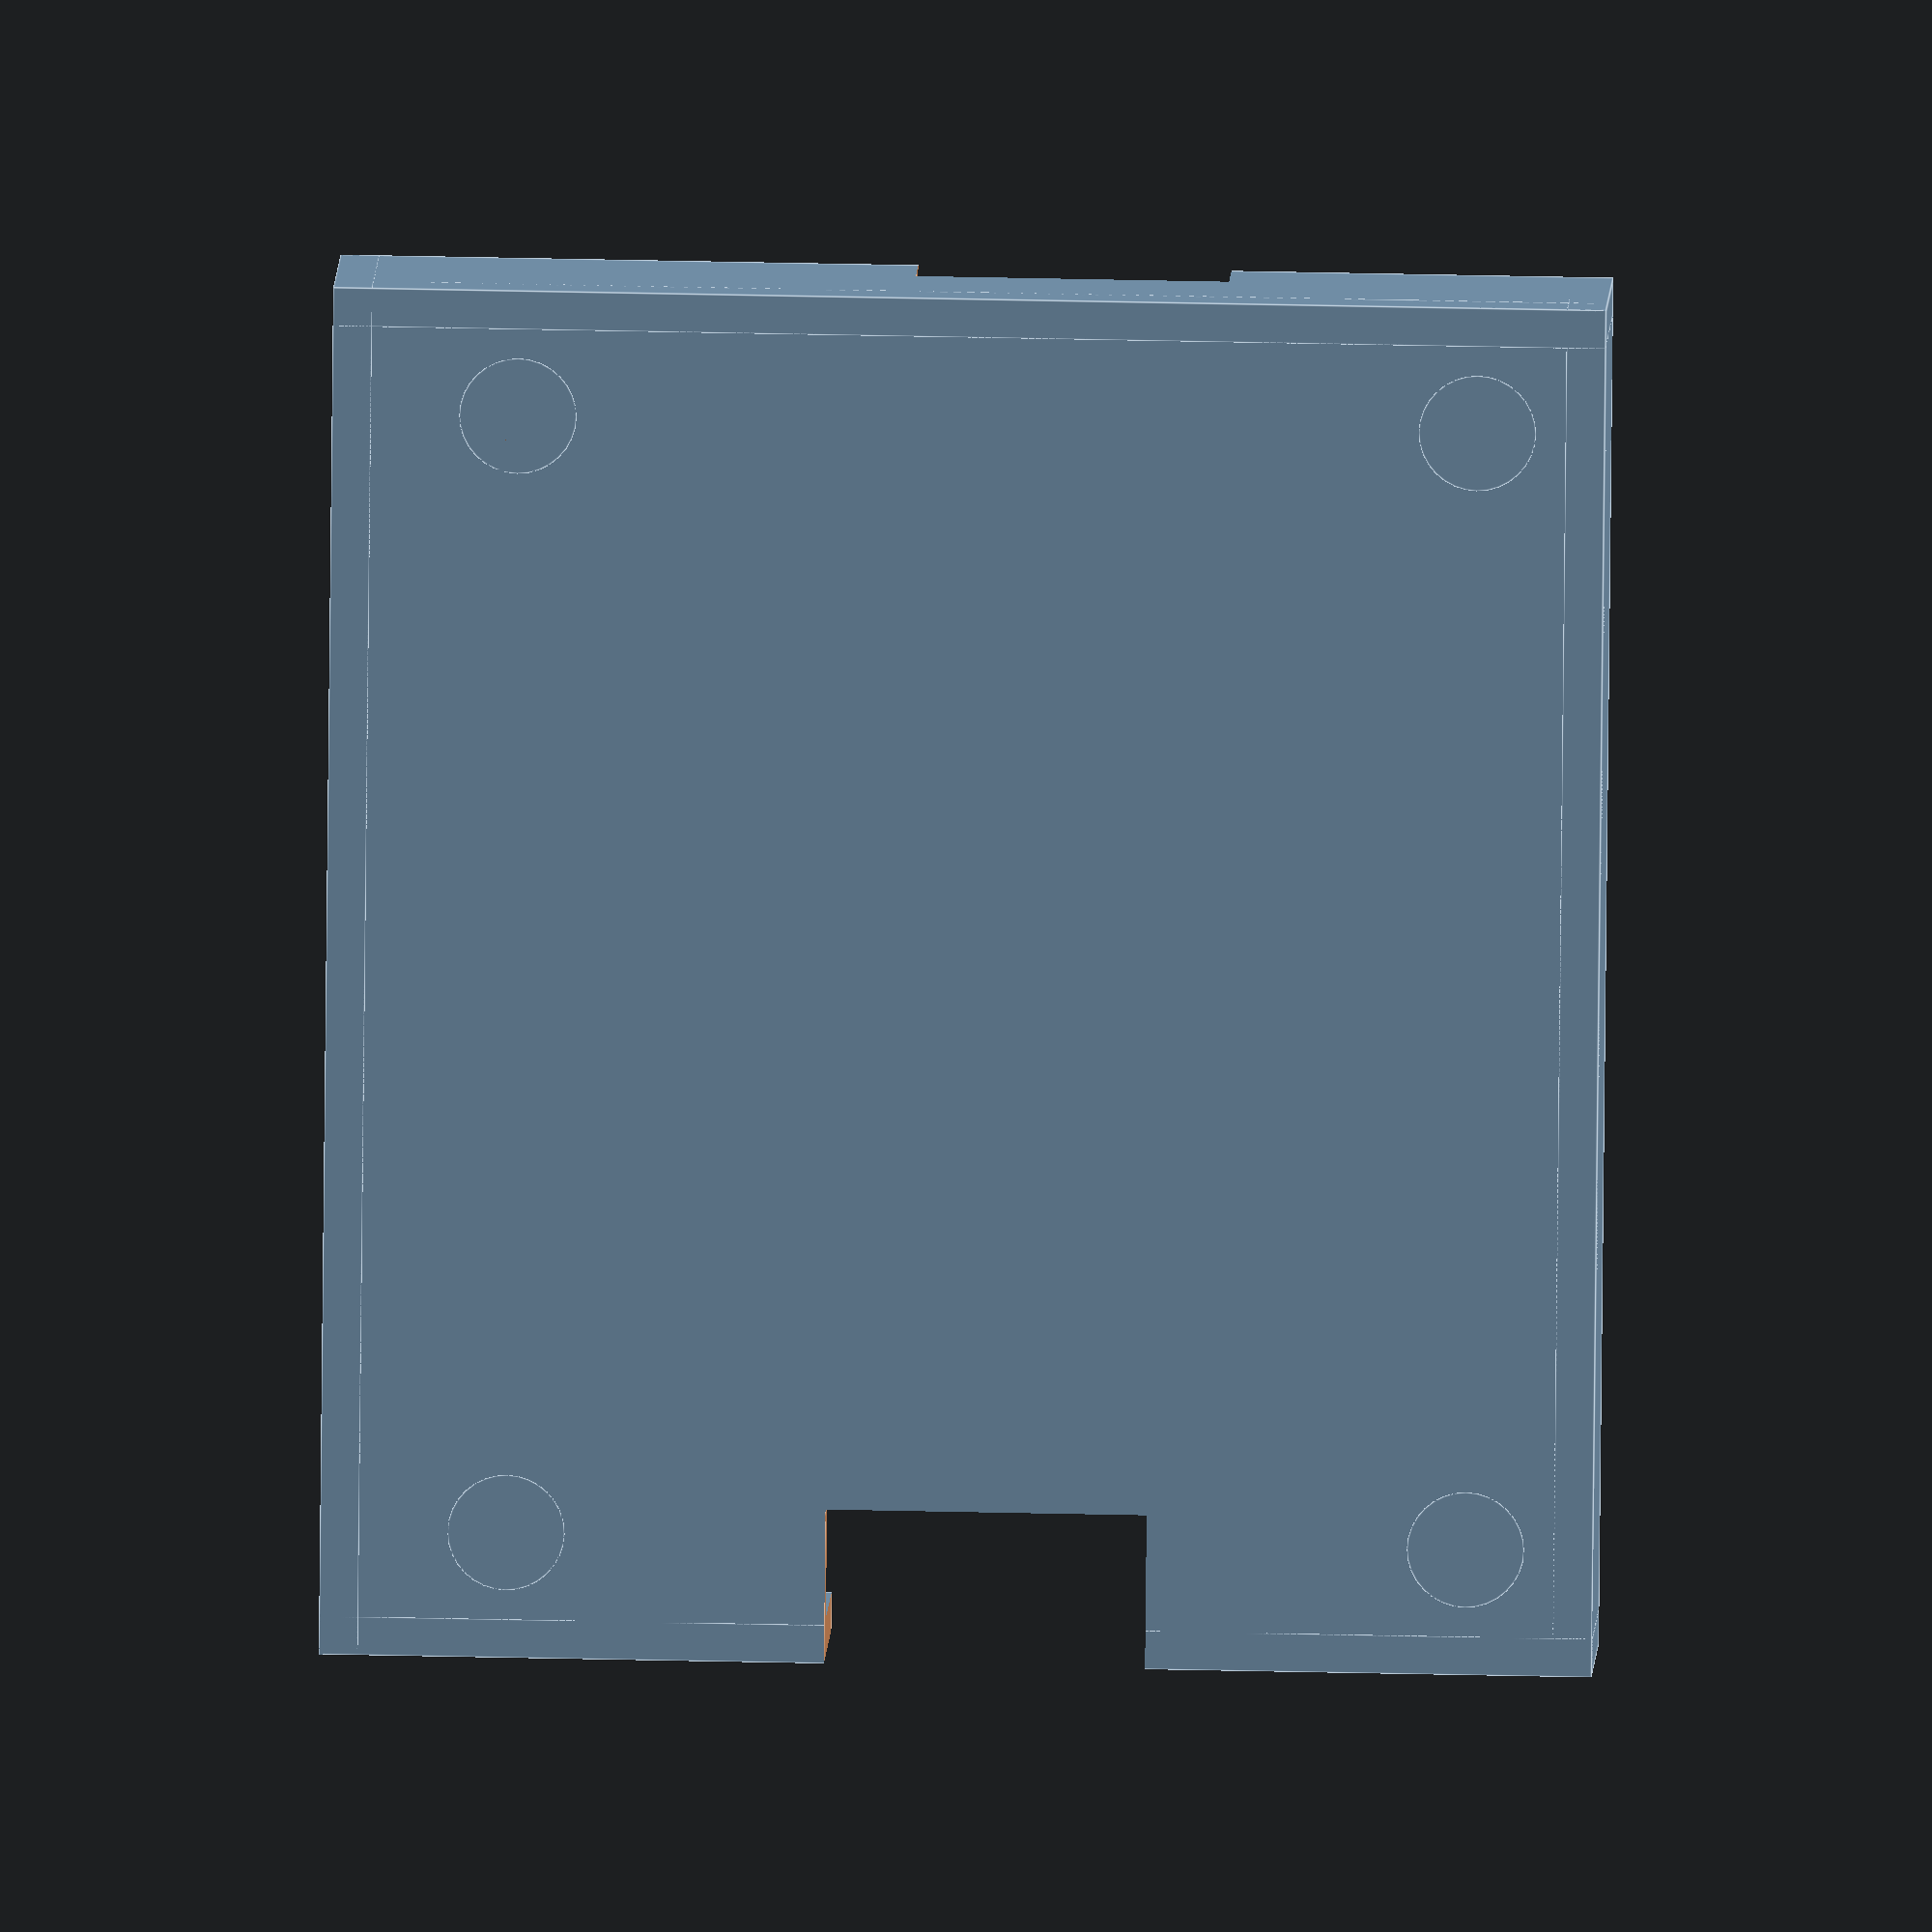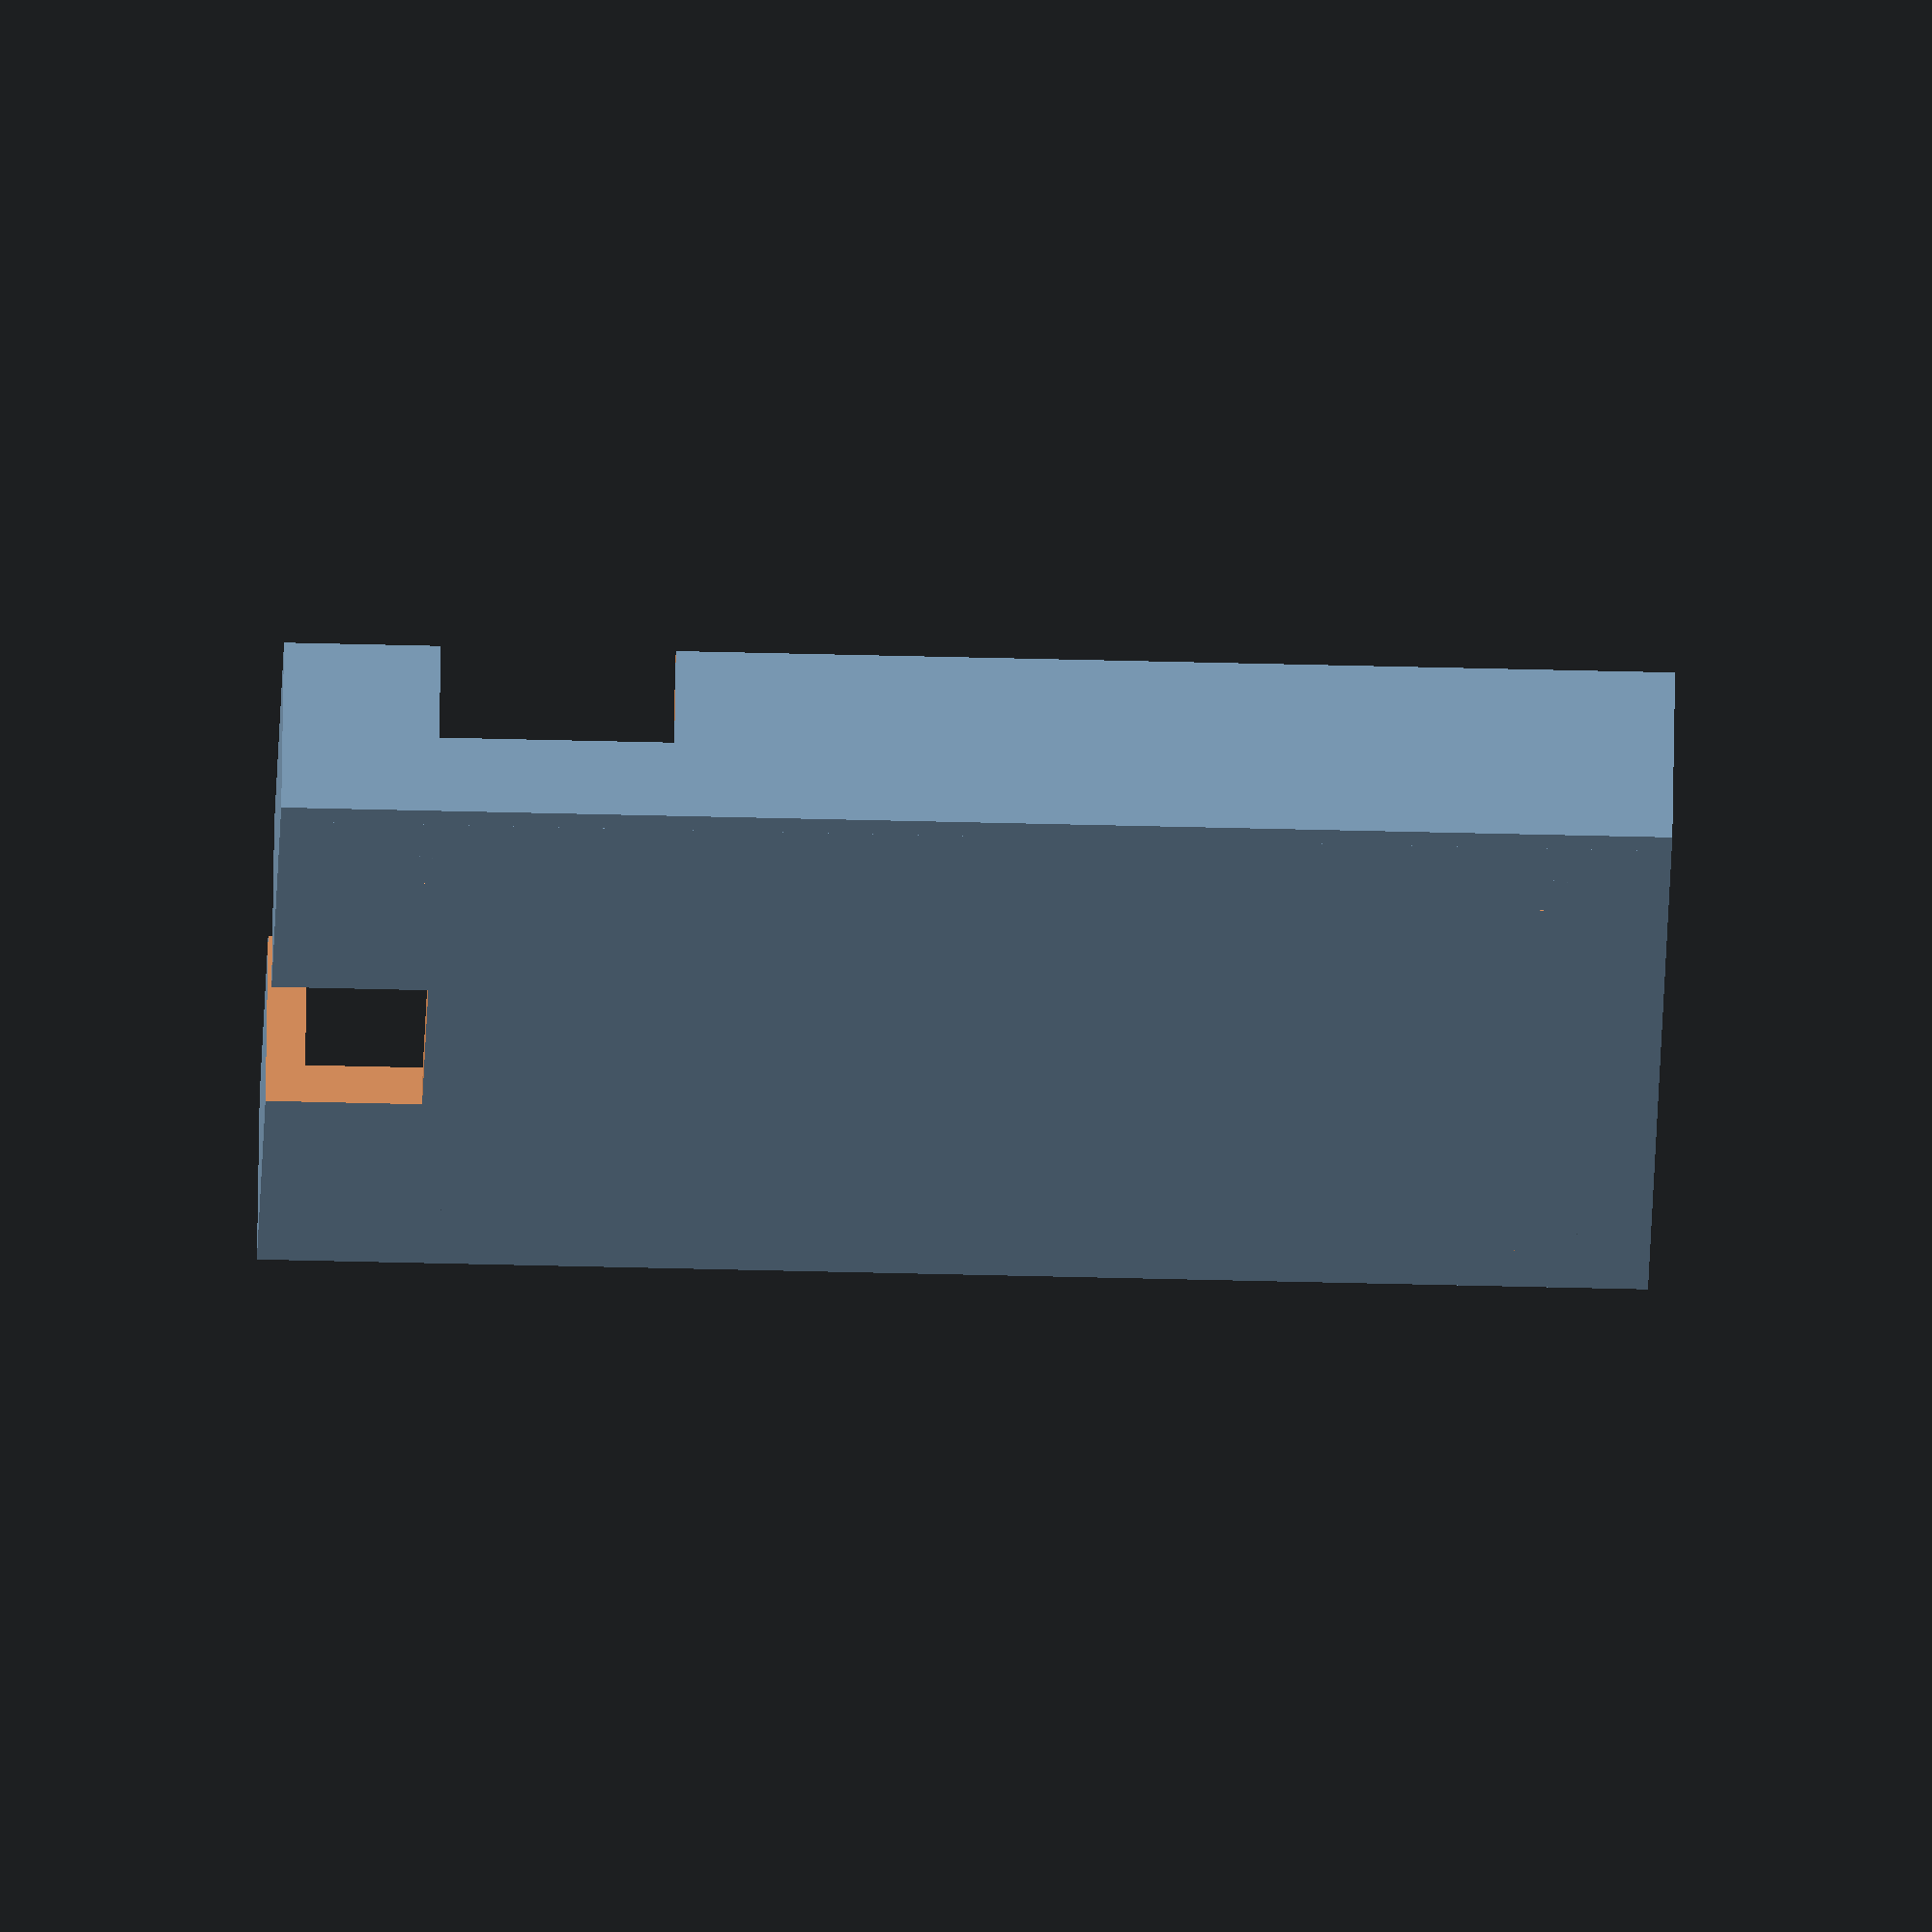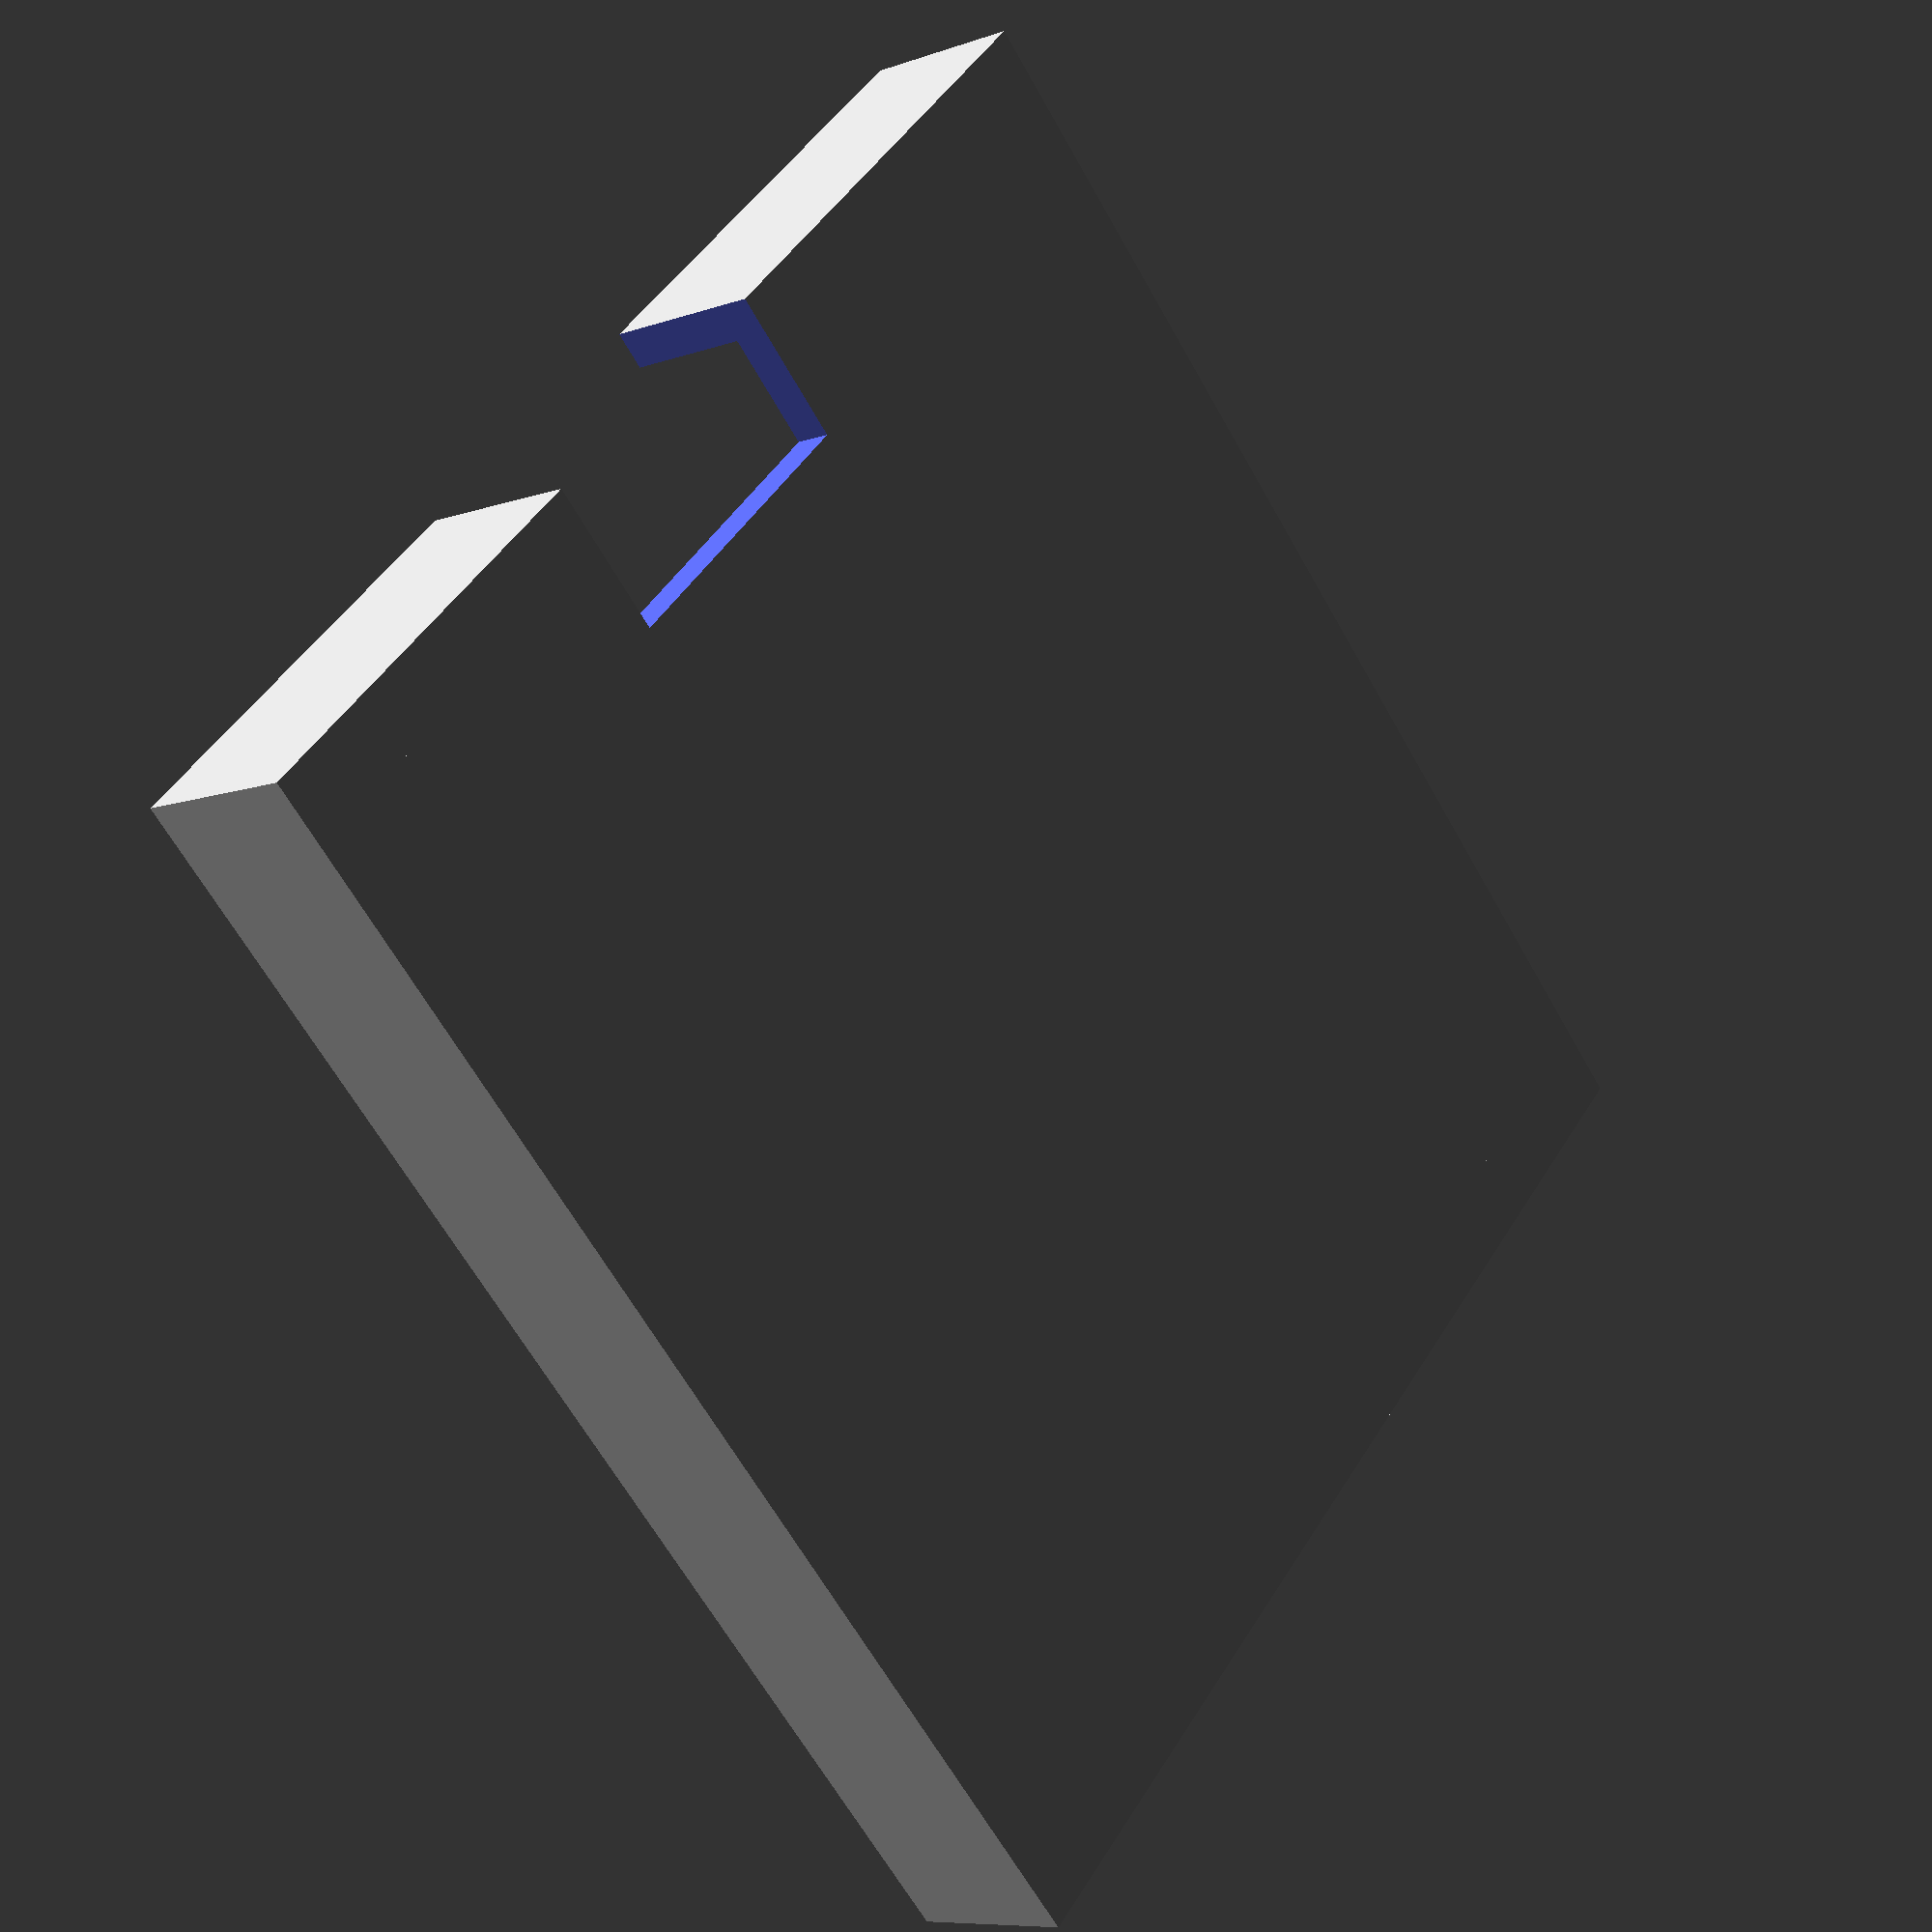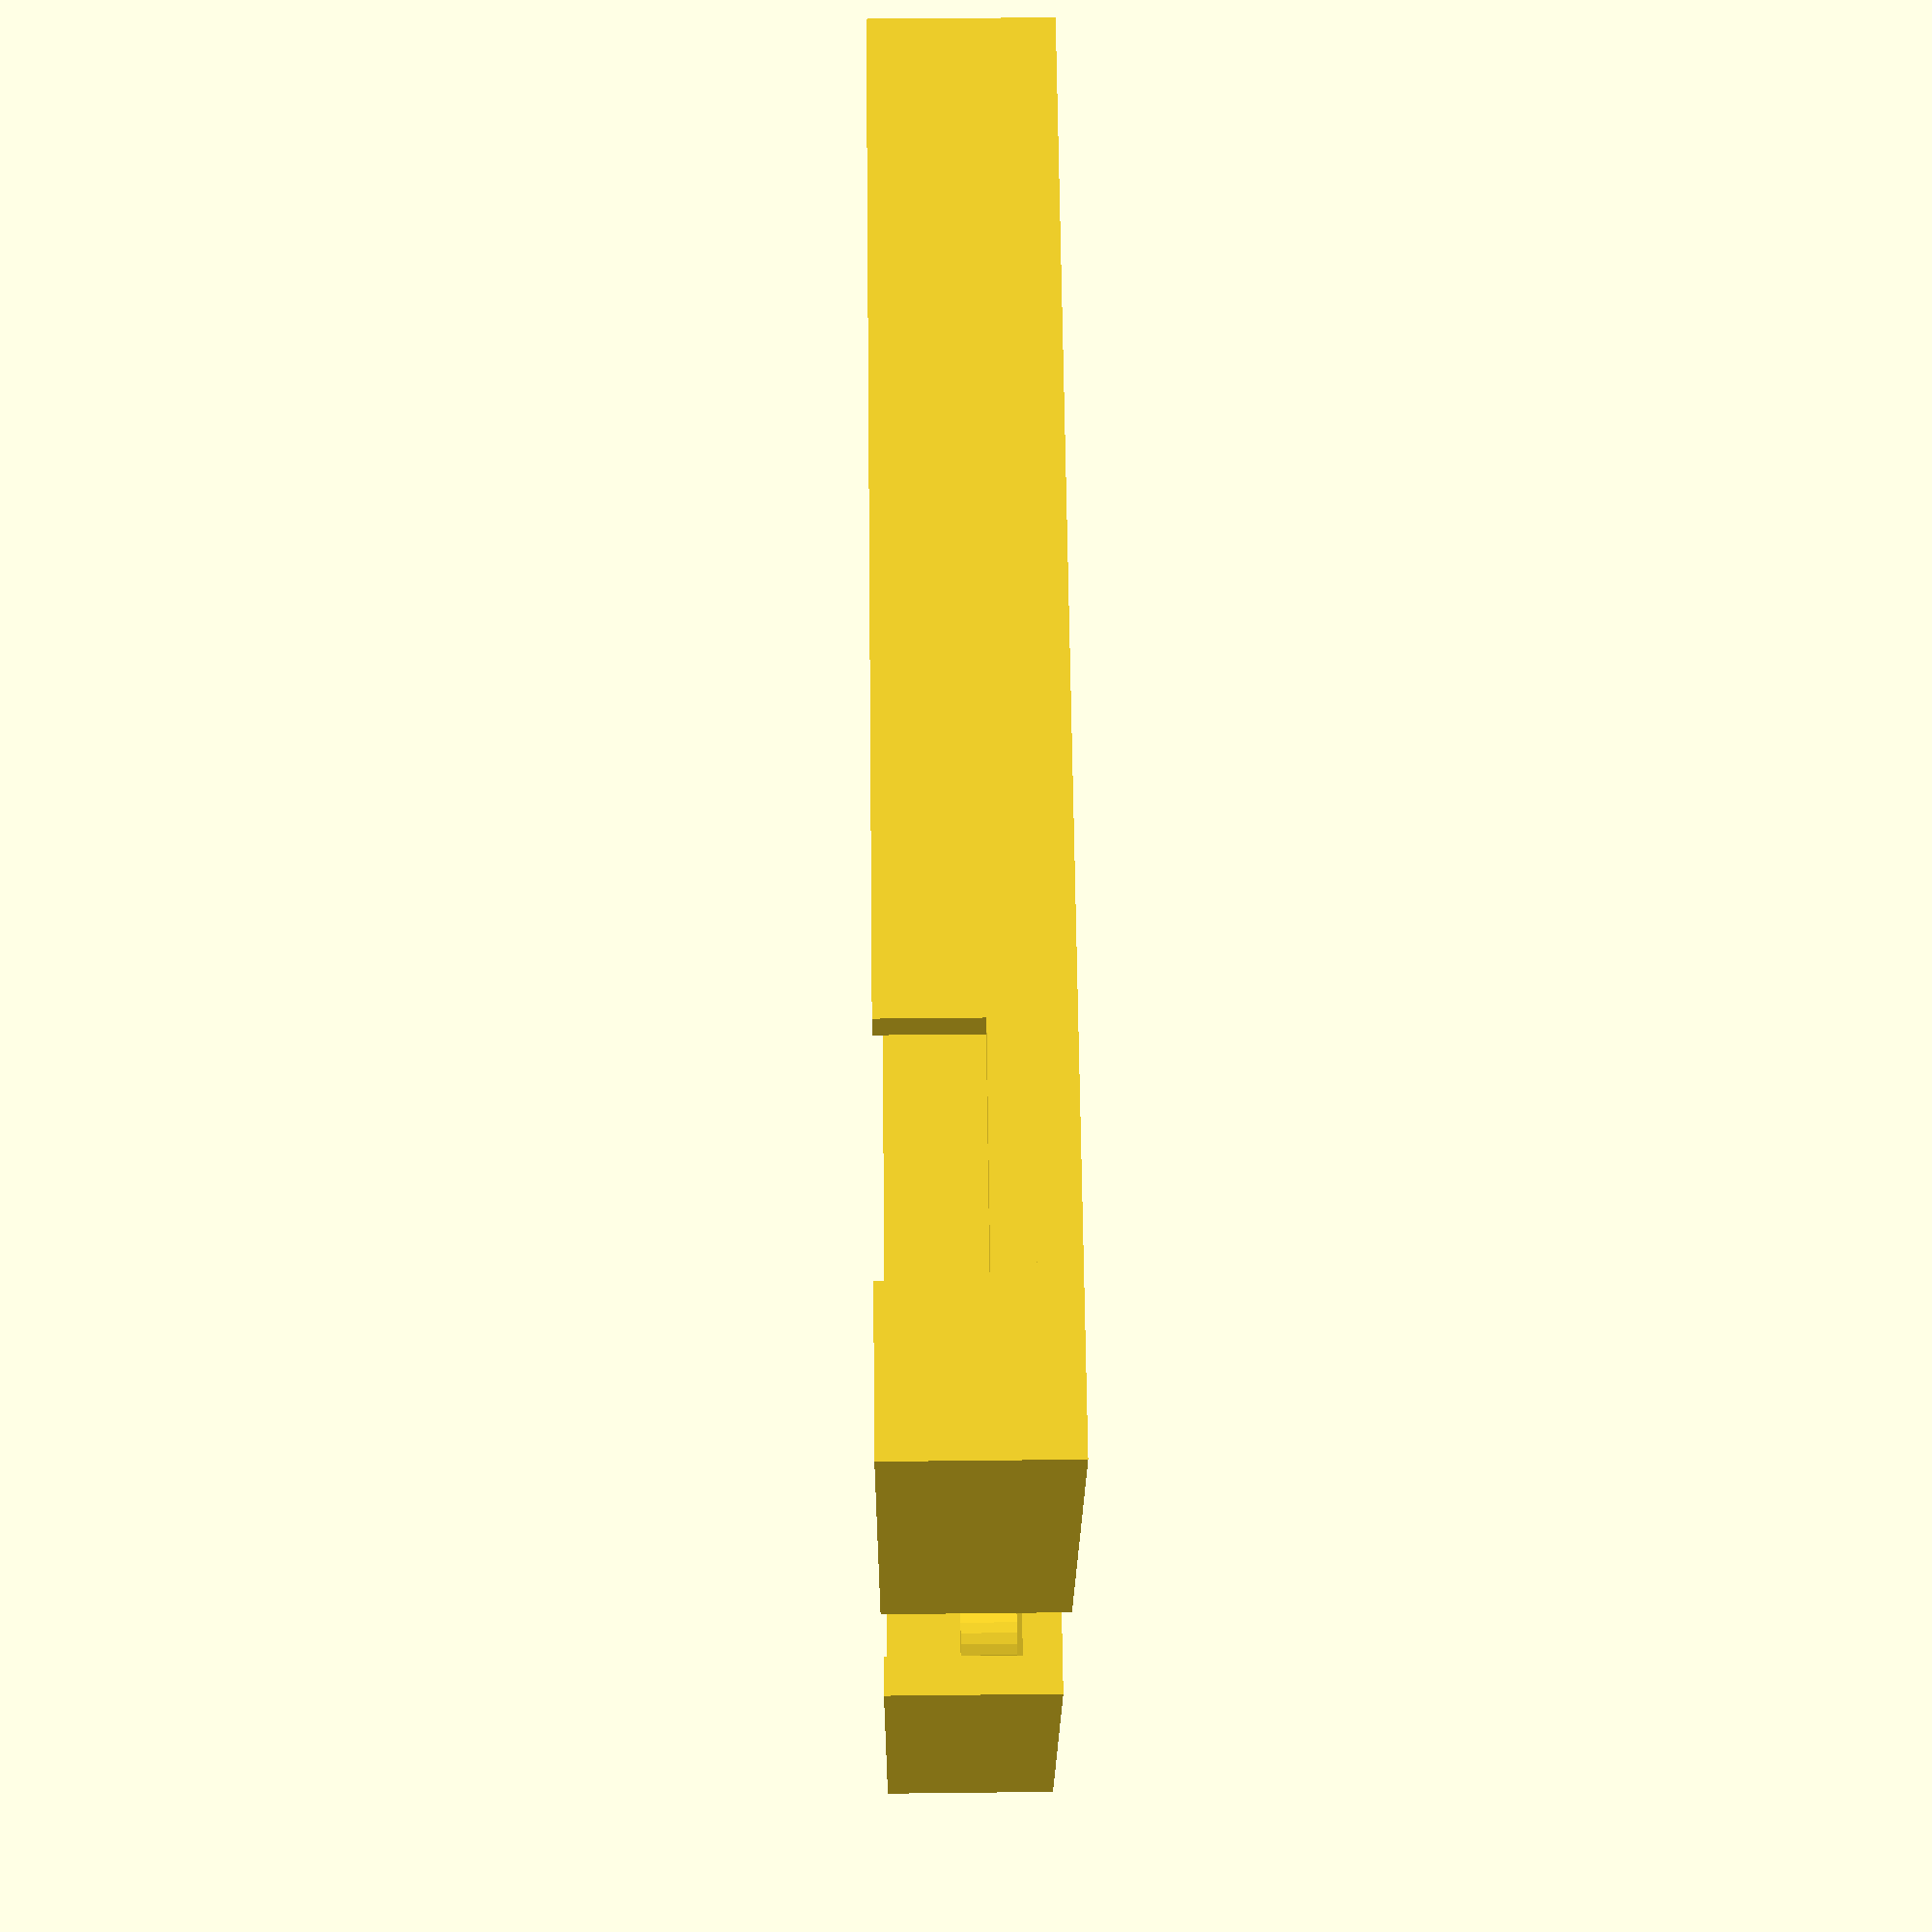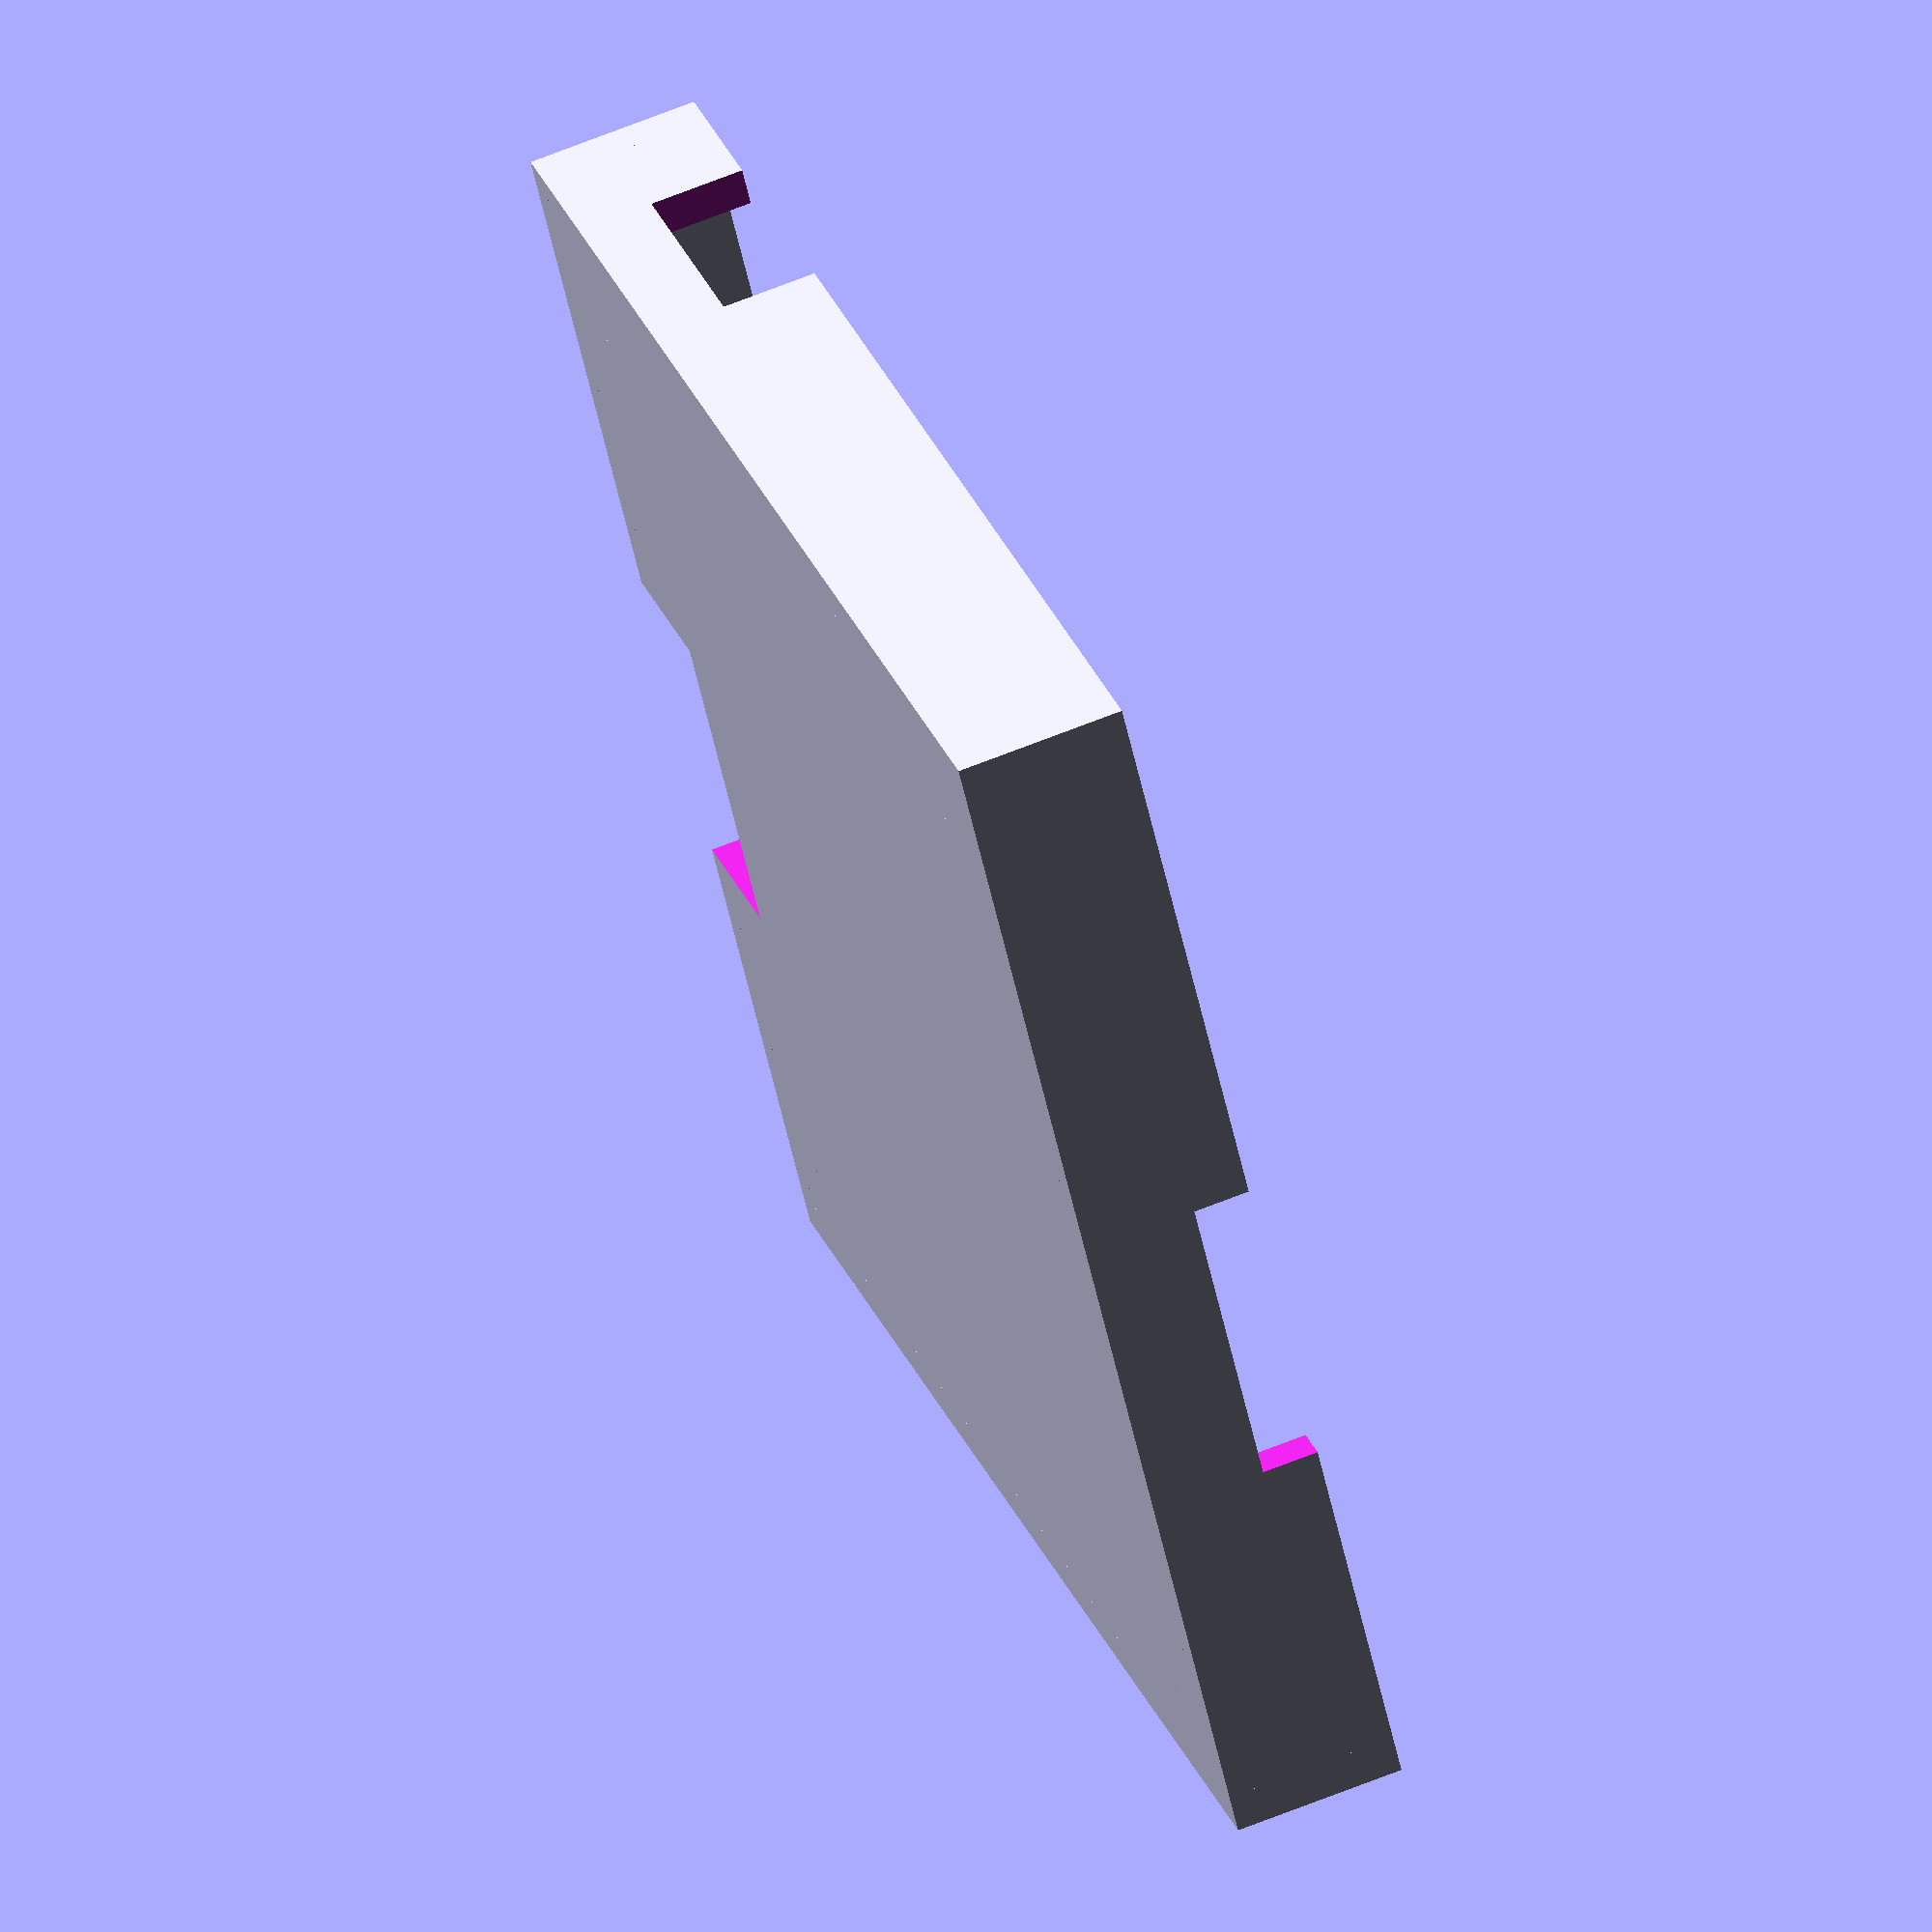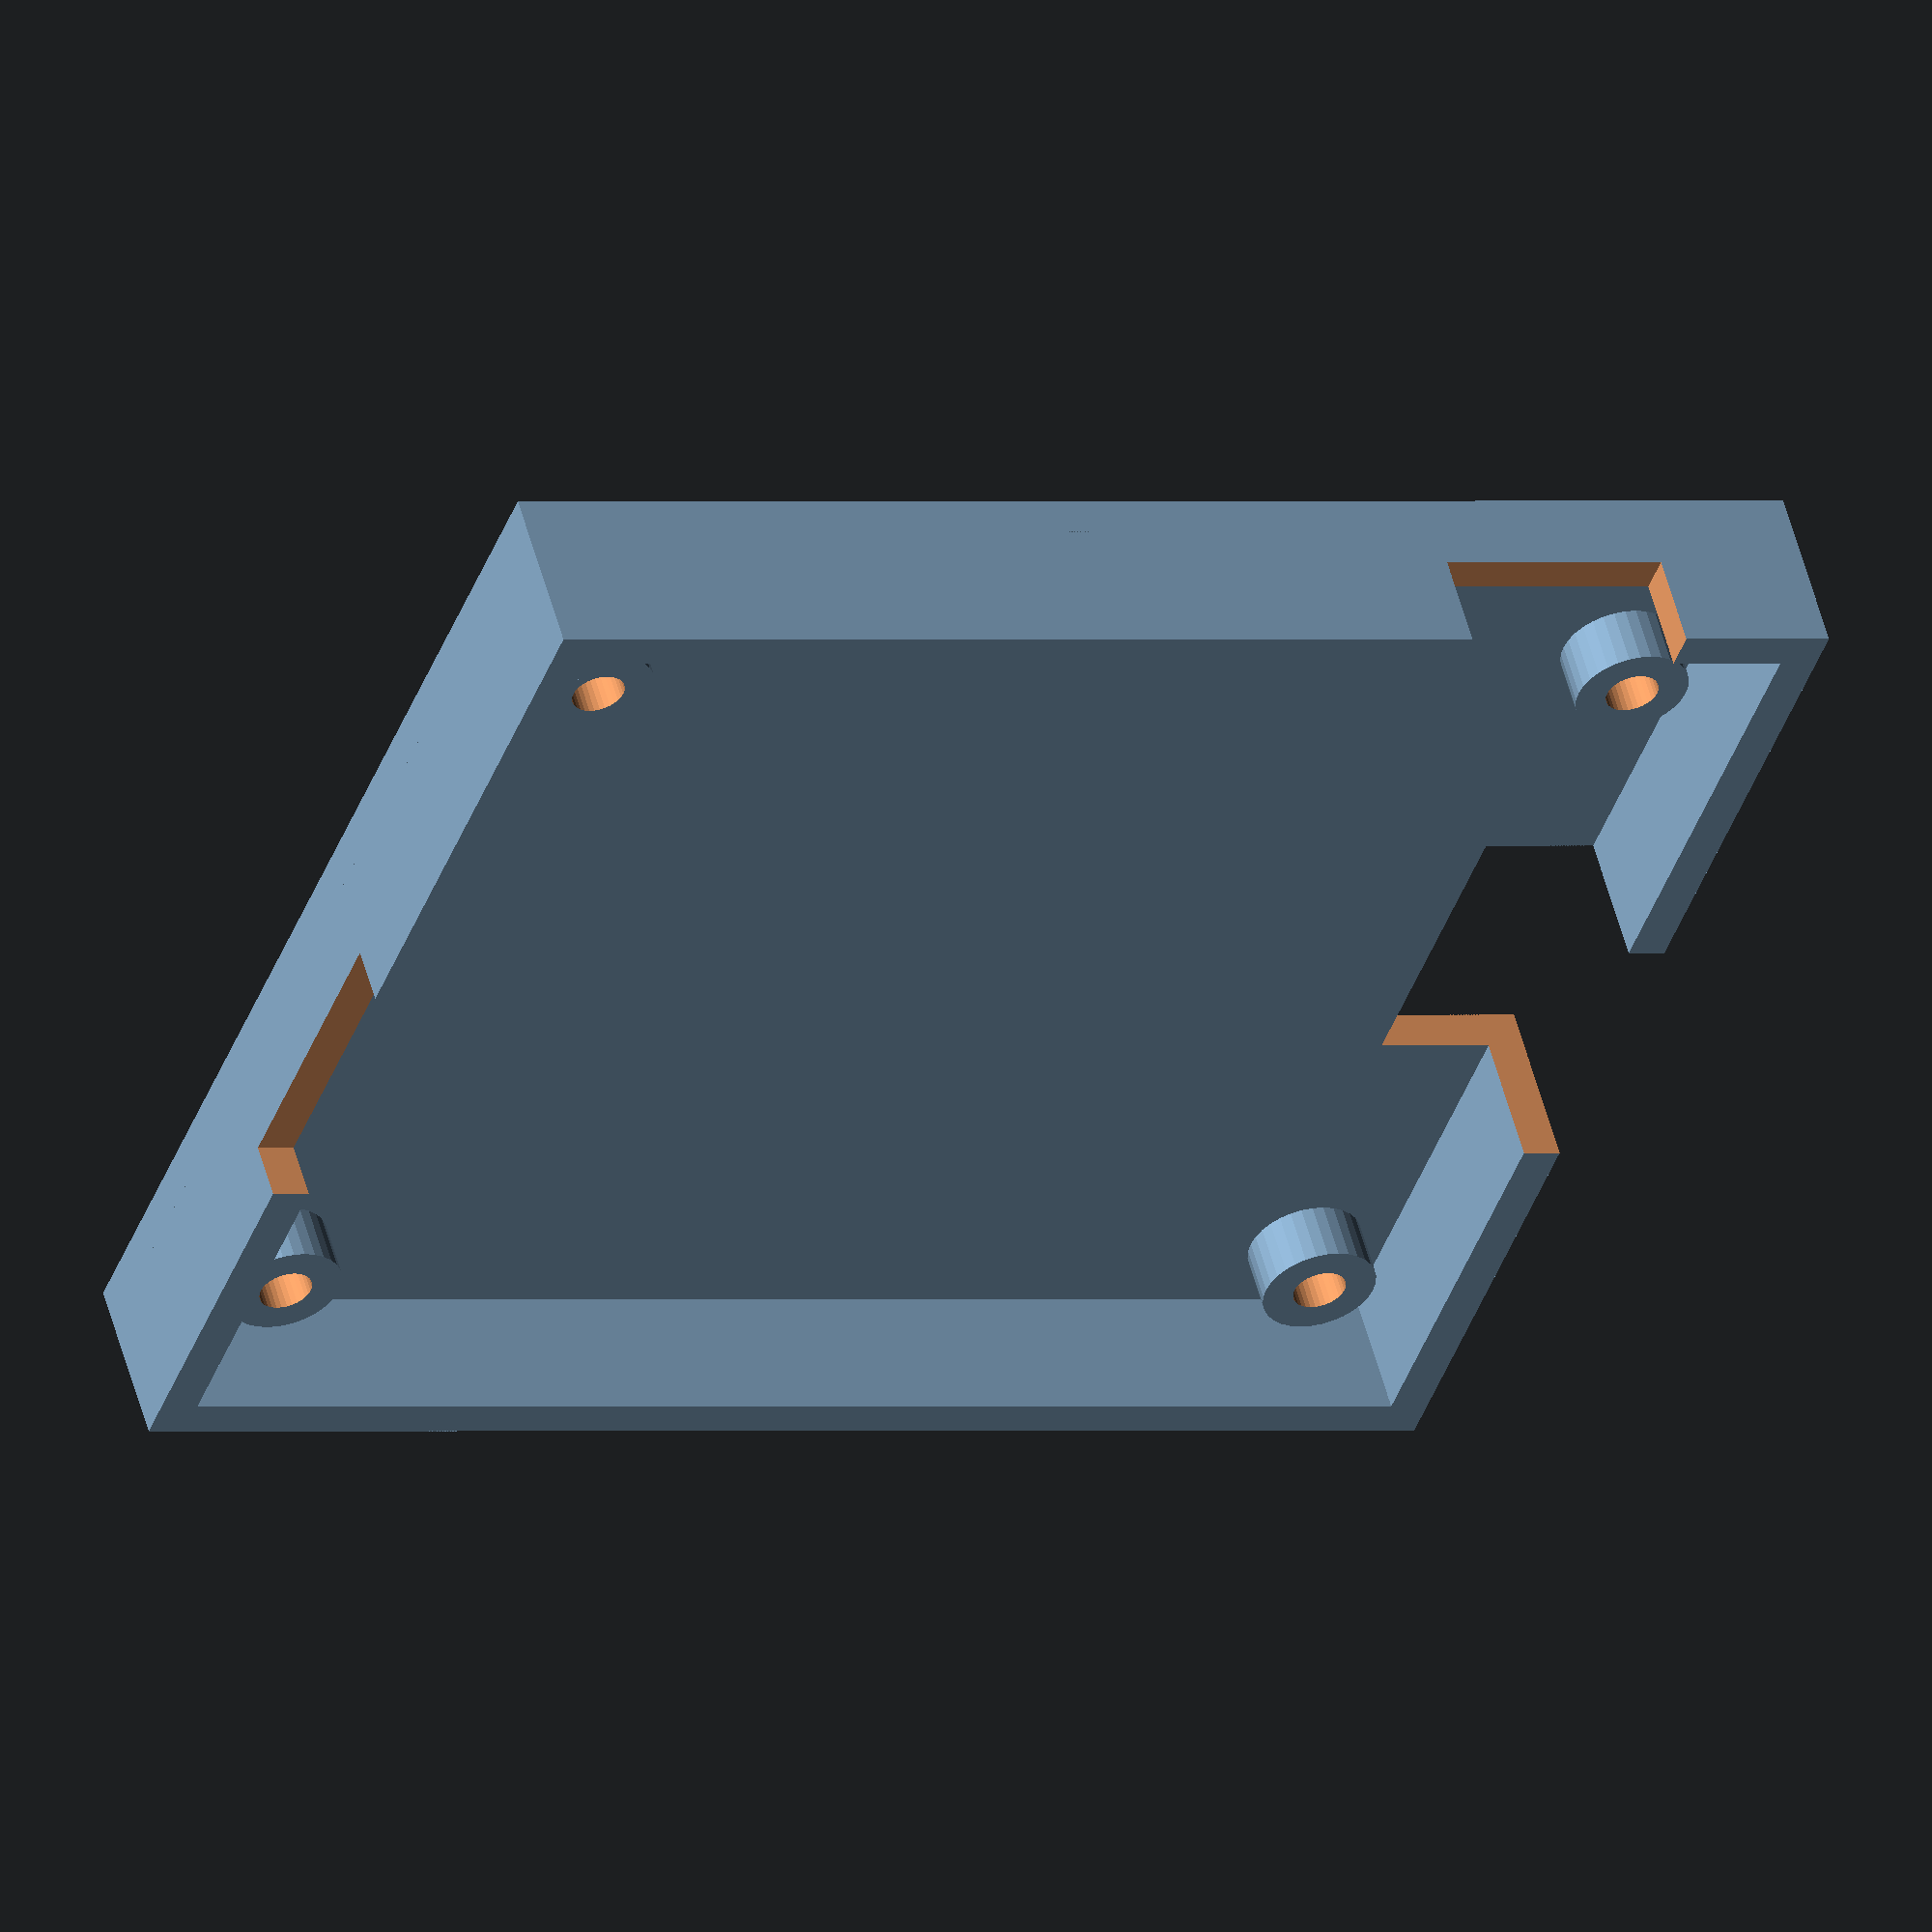
<openscad>

height=9;

$fn=32;

module post(){
  difference() {
    cylinder(5,3,3);
    translate([0,0,-0.5]) cylinder(6,1.4,1.4);
  }
}


difference(){
  union(){
    cube([71,65,2]);
    cube([71,2,height]);
    cube([2,65,height]);
    translate([0,65-2,0]) cube([71,2,height]);
    translate([71-2,0,0]) cube([2,65,height]);
  }
  translate([71-8,23-0.2,-0.5]) cube([10,16.4,10]); // Micro SD
  translate([-1,19.5,6]) cube([4,16,10]); // USB
  translate([71-8-12,65-3,4]) cube([12,8,5.5]); // Power
}

translate([6.5,6.5,0]) post();
translate([6.5,65-6.5-3,0]) post();
translate([71-6.5,6.5,0]) post();
translate([71-6.5,65-6.5-3,0]) post();
</openscad>
<views>
elev=169.2 azim=269.4 roll=357.6 proj=o view=edges
elev=290.8 azim=358.9 roll=180.9 proj=o view=solid
elev=8.5 azim=314.7 roll=133.6 proj=p view=wireframe
elev=138.4 azim=206.5 roll=90.8 proj=p view=wireframe
elev=115.0 azim=215.5 roll=292.2 proj=o view=solid
elev=125.8 azim=199.7 roll=195.0 proj=o view=solid
</views>
